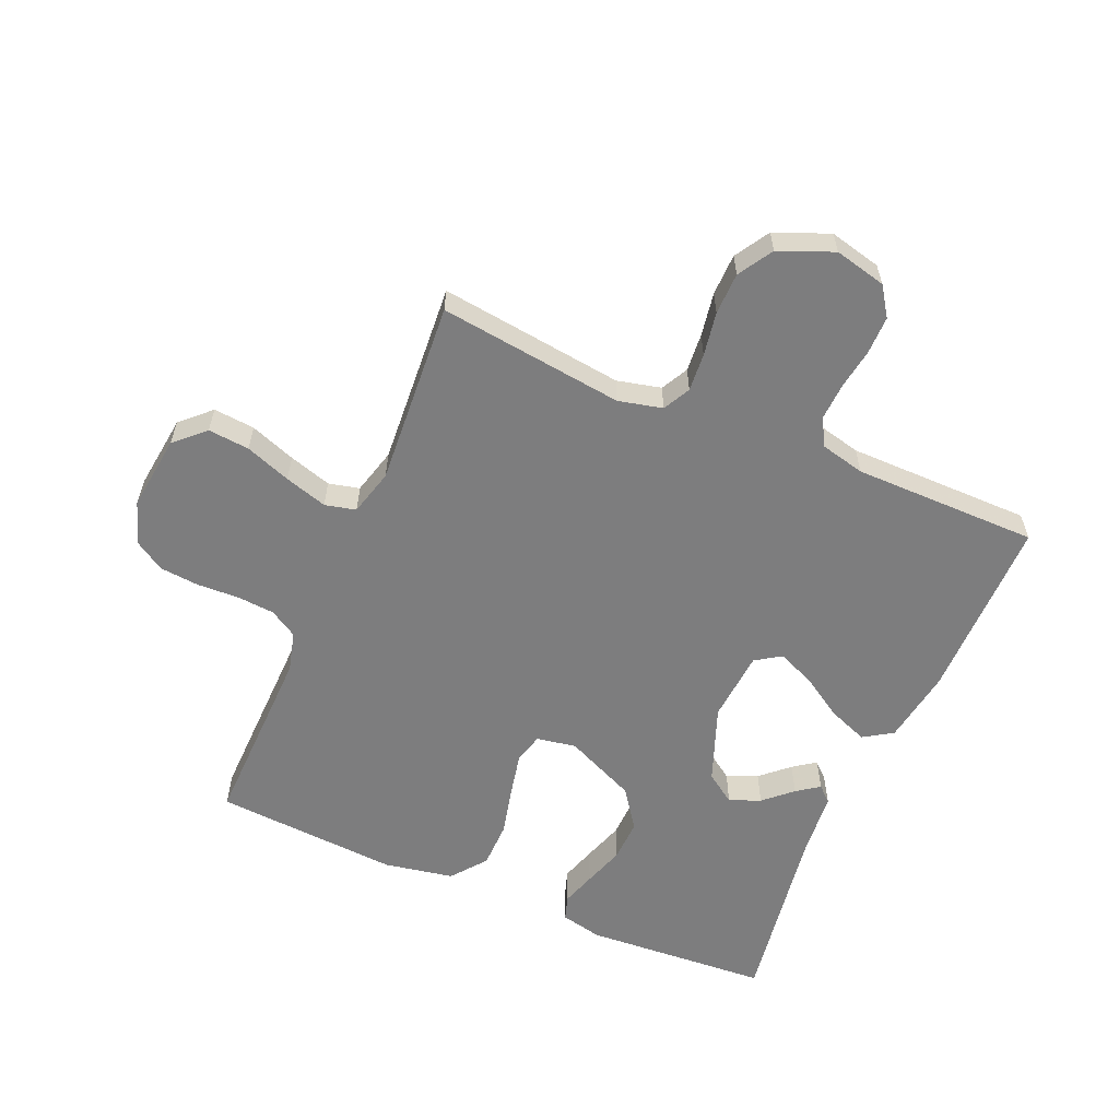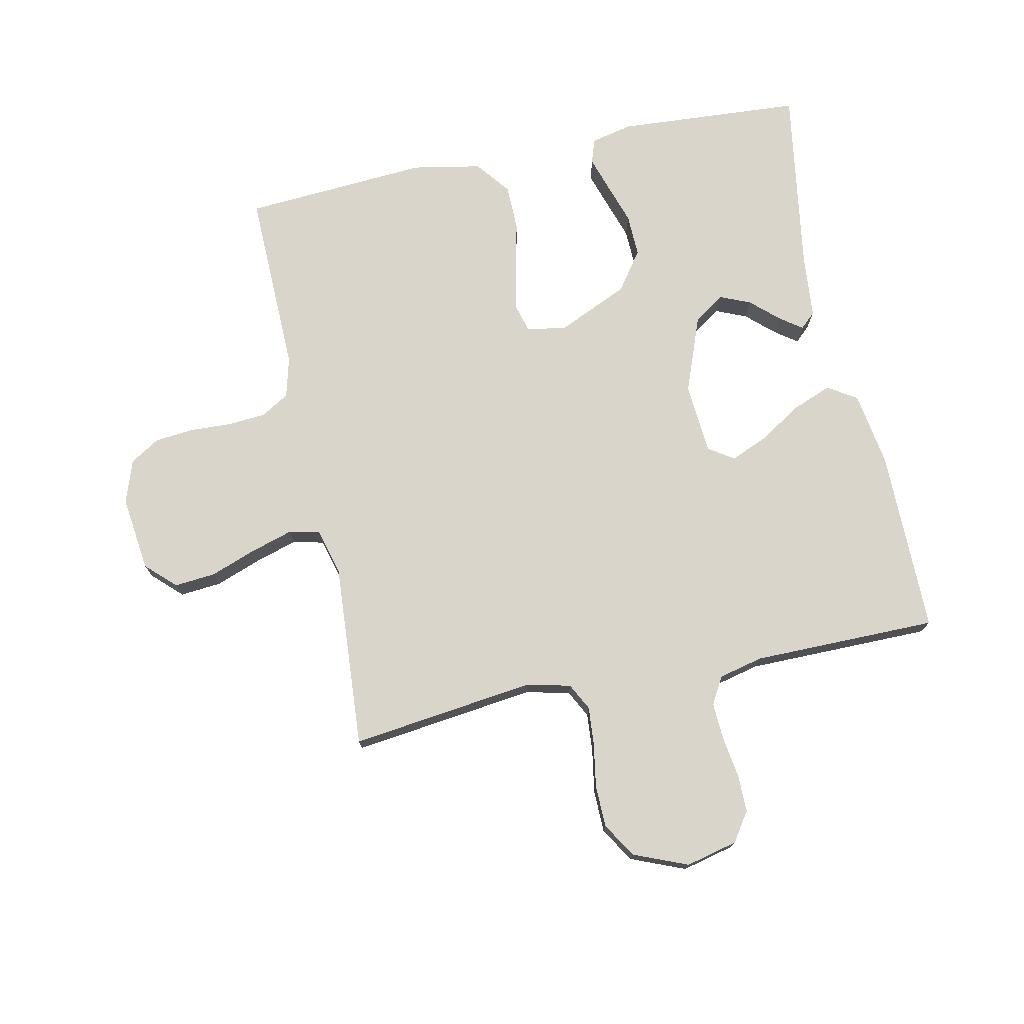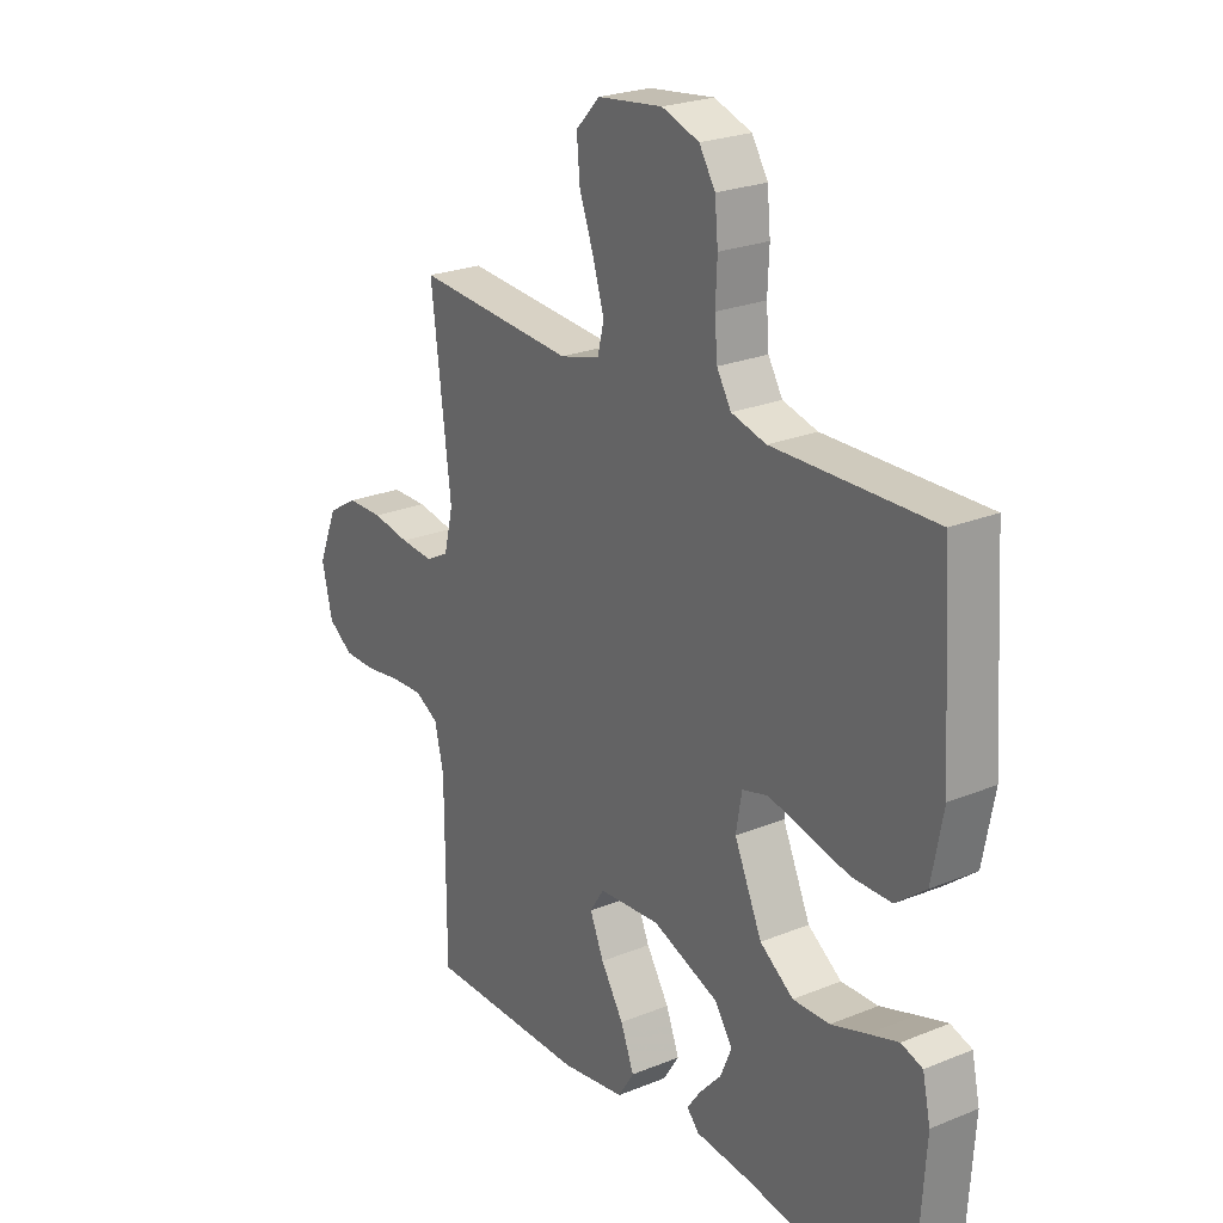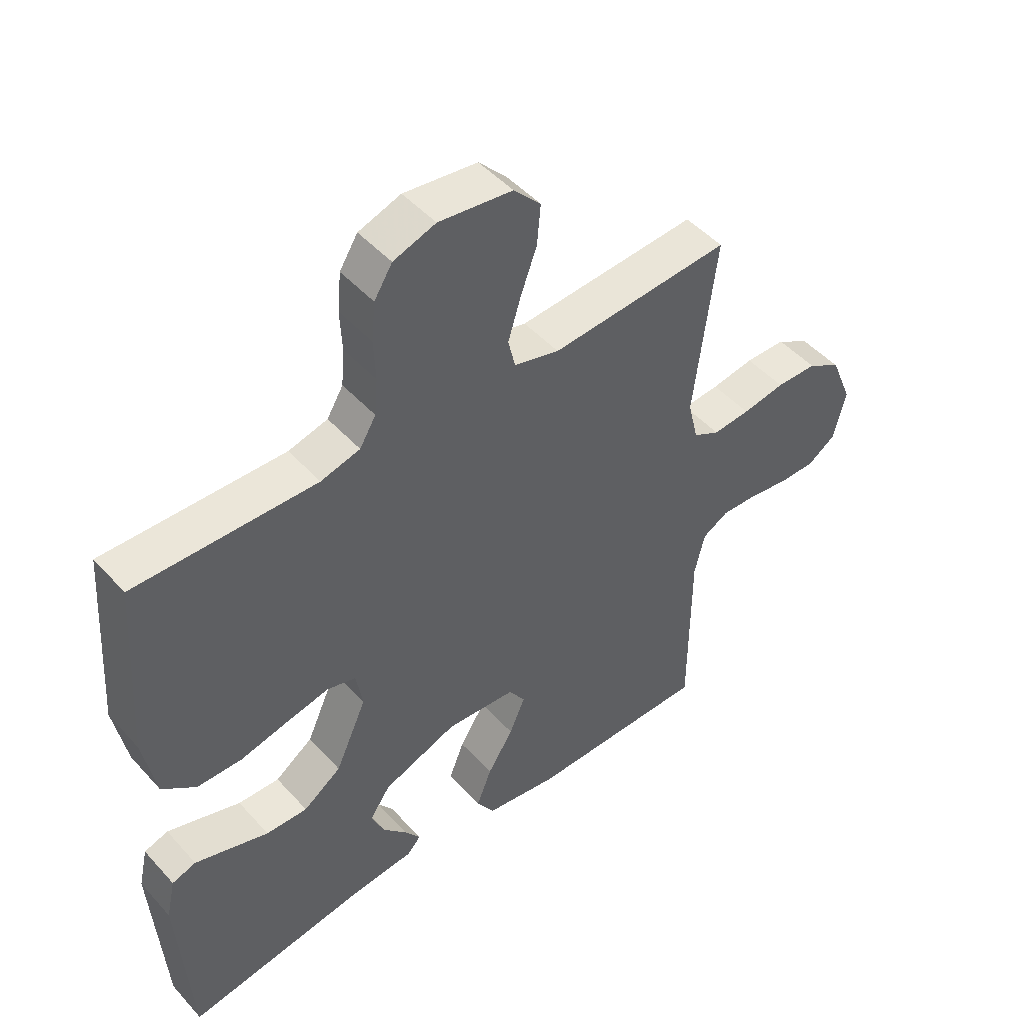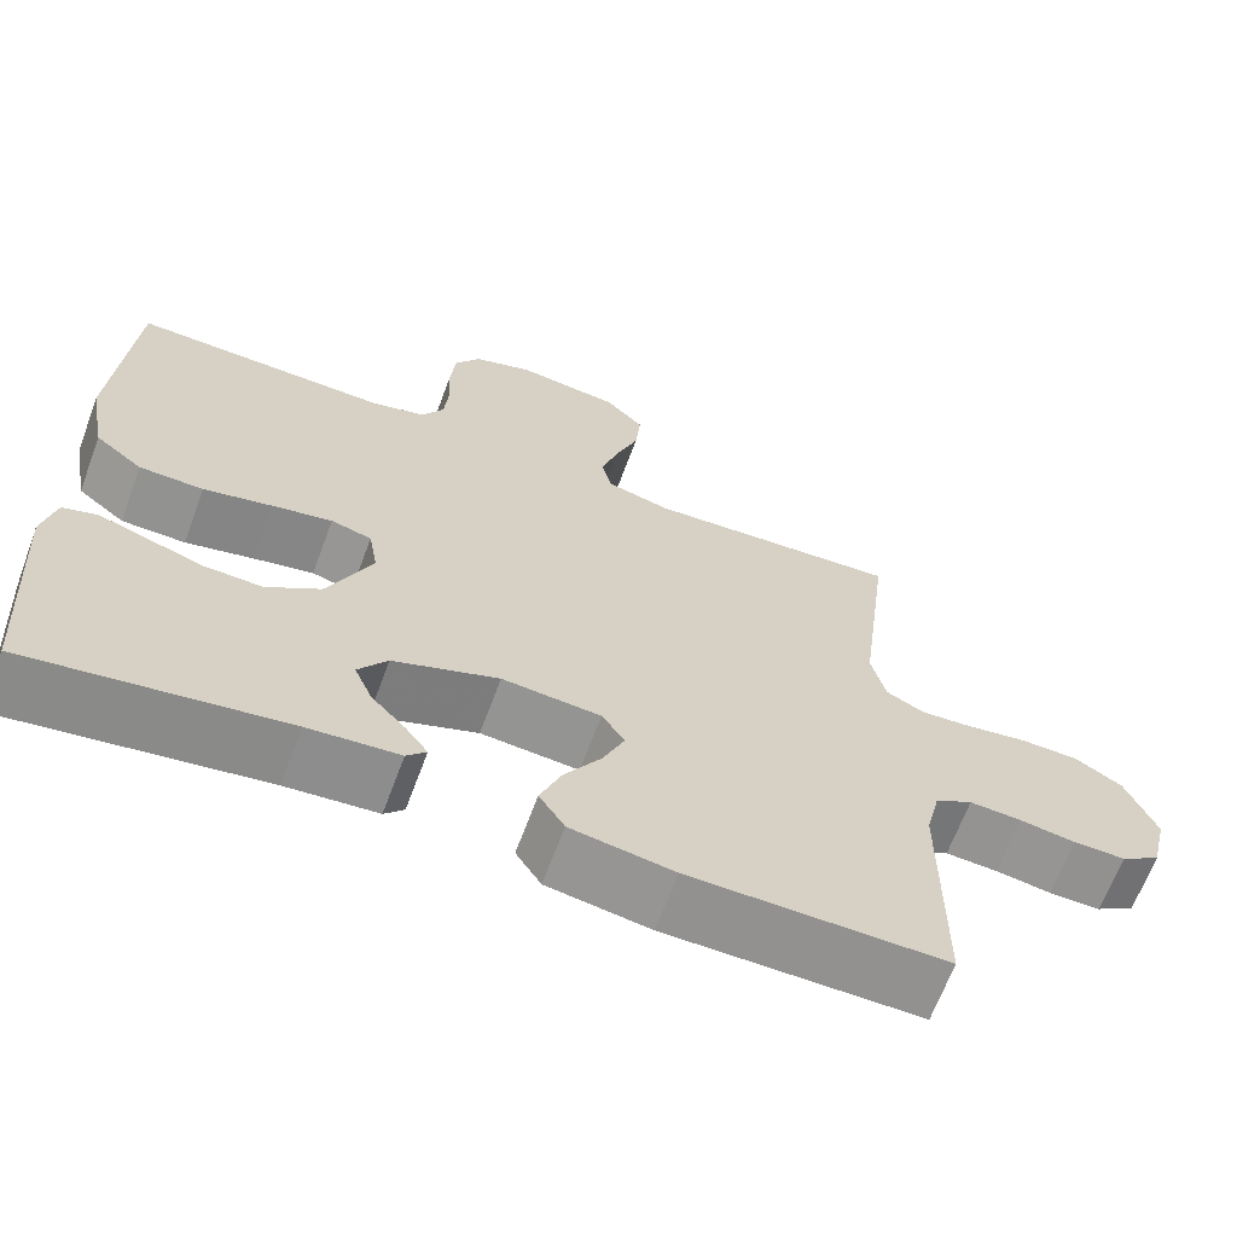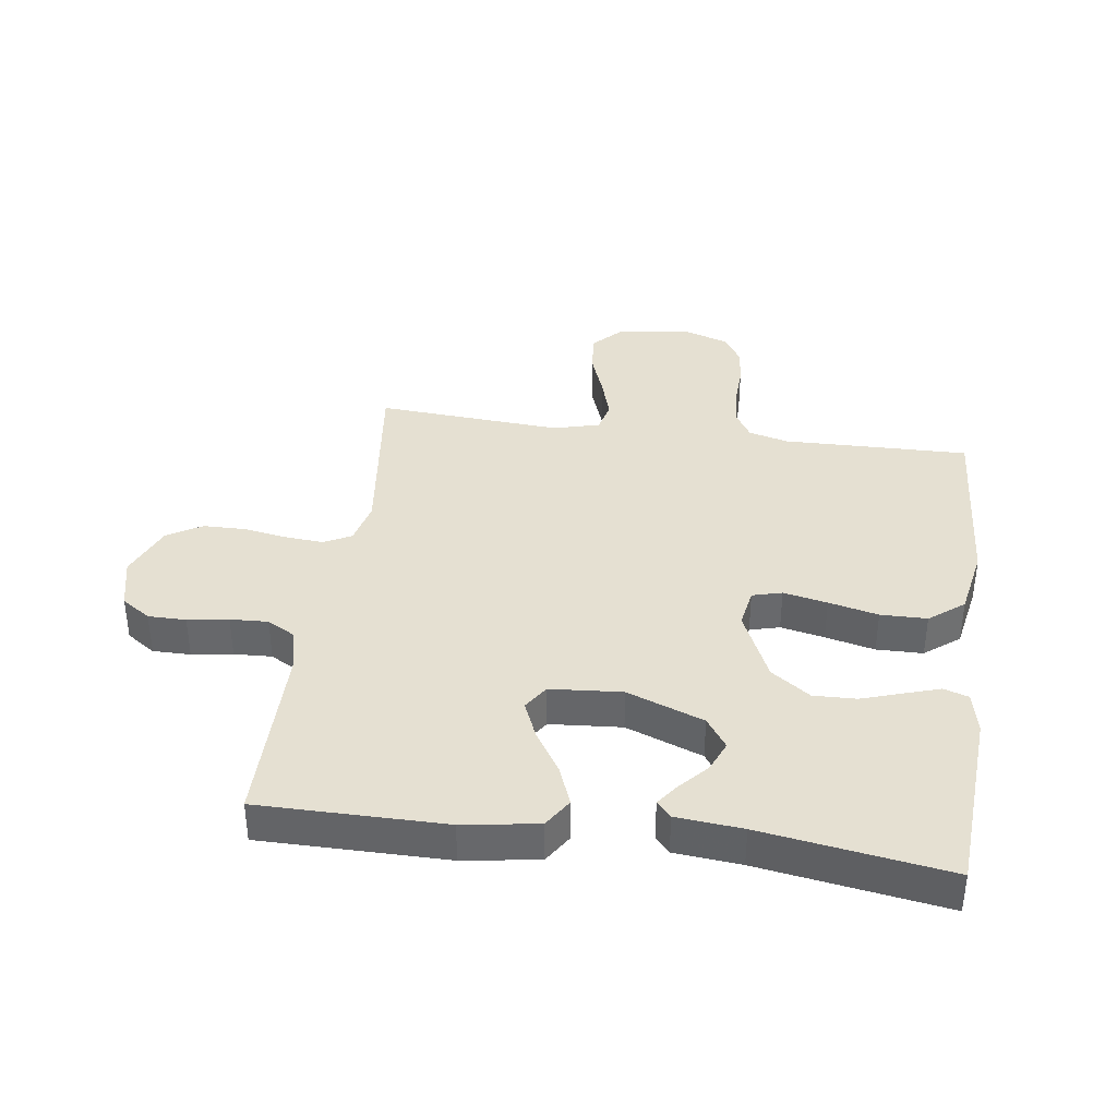
<metadata>
{"format":"obj","ext":"obj","renderer":"f3d","projection":"perspective","resolution":1024,"background":"white","views":[{"elev":-59.1,"azim":66.7,"up":"+Y"},{"elev":74.5,"azim":78.1,"up":"+Y"},{"elev":24.0,"azim":-124.1,"up":"+Z"},{"elev":47.8,"azim":-39.7,"up":"+Z"},{"elev":-66.1,"azim":-20.4,"up":"+Z"},{"elev":37.7,"azim":-172.1,"up":"+Y"}]}
</metadata>
<code>
v 0.5 0.07 0.5
v 0.463 0.07 0.2
v 0.48 0.07 0.129
v 0.524 0.07 0.106
v 0.586 0.07 0.111
v 0.657 0.07 0.123
v 0.725 0.07 0.122
v 0.781 0.07 0.088
v 0.817 0.07 0
v 0.797 0.07 -0.084
v 0.75 0.07 -0.116
v 0.689 0.07 -0.116
v 0.623 0.07 -0.106
v 0.562 0.07 -0.103
v 0.518 0.07 -0.128
v 0.501 0.07 -0.2
v 0.5 0.07 -0.5
v 0.2 0.07 -0.5
v 0.079 0.07 -0.481
v 0.049 0.07 -0.434
v 0.074 0.07 -0.37
v 0.117 0.07 -0.302
v 0.143 0.07 -0.241
v 0.116 0.07 -0.2
v 0 0.07 -0.191
v -0.124 0.07 -0.238
v -0.158 0.07 -0.287
v -0.137 0.07 -0.337
v -0.096 0.07 -0.382
v -0.07 0.07 -0.418
v -0.093 0.07 -0.443
v -0.2 0.07 -0.453
v -0.5 0.07 -0.5
v -0.52 0.07 -0.2
v -0.505 0.07 -0.132
v -0.465 0.07 -0.119
v -0.409 0.07 -0.137
v -0.342 0.07 -0.159
v -0.273 0.07 -0.161
v -0.21 0.07 -0.116
v -0.158 0.07 0
v -0.169 0.07 0.064
v -0.217 0.07 0.077
v -0.288 0.07 0.062
v -0.368 0.07 0.043
v -0.443 0.07 0.044
v -0.499 0.07 0.088
v -0.52 0.07 0.2
v -0.5 0.07 0.5
v -0.2 0.07 0.494
v -0.135 0.07 0.511
v -0.108 0.07 0.556
v -0.103 0.07 0.617
v -0.106 0.07 0.685
v -0.1 0.07 0.749
v -0.07 0.07 0.797
v 0 0.07 0.821
v 0.122 0.07 0.806
v 0.167 0.07 0.759
v 0.161 0.07 0.692
v 0.134 0.07 0.618
v 0.113 0.07 0.549
v 0.125 0.07 0.499
v 0.2 0.07 0.479
v 0.5 0 0.5
v 0.463 0 0.2
v 0.48 0 0.129
v 0.524 0 0.106
v 0.586 0 0.111
v 0.657 0 0.123
v 0.725 0 0.122
v 0.781 0 0.088
v 0.817 0 0
v 0.797 0 -0.084
v 0.75 0 -0.116
v 0.689 0 -0.116
v 0.623 0 -0.106
v 0.562 0 -0.103
v 0.518 0 -0.128
v 0.501 0 -0.2
v 0.5 0 -0.5
v 0.2 0 -0.5
v 0.079 0 -0.481
v 0.049 0 -0.434
v 0.074 0 -0.37
v 0.117 0 -0.302
v 0.143 0 -0.241
v 0.116 0 -0.2
v 0 0 -0.191
v -0.124 0 -0.238
v -0.158 0 -0.287
v -0.137 0 -0.337
v -0.096 0 -0.382
v -0.07 0 -0.418
v -0.093 0 -0.443
v -0.2 0 -0.453
v -0.5 0 -0.5
v -0.52 0 -0.2
v -0.505 0 -0.132
v -0.465 0 -0.119
v -0.409 0 -0.137
v -0.342 0 -0.159
v -0.273 0 -0.161
v -0.21 0 -0.116
v -0.158 0 0
v -0.169 0 0.064
v -0.217 0 0.077
v -0.288 0 0.062
v -0.368 0 0.043
v -0.443 0 0.044
v -0.499 0 0.088
v -0.52 0 0.2
v -0.5 0 0.5
v -0.2 0 0.494
v -0.135 0 0.511
v -0.108 0 0.556
v -0.103 0 0.617
v -0.106 0 0.685
v -0.1 0 0.749
v -0.07 0 0.797
v 0 0 0.821
v 0.122 0 0.806
v 0.167 0 0.759
v 0.161 0 0.692
v 0.134 0 0.618
v 0.113 0 0.549
v 0.125 0 0.499
v 0.2 0 0.479
f 58 59 60 61
f 58 61 62
f 57 58 62
f 56 57 62 63
f 53 54 55 56
f 52 53 56 63
f 47 48 49 50
f 47 50 51
f 44 45 46 47
f 43 44 47 51
f 42 43 51 52
f 35 36 37 38
f 33 34 35 38
f 32 33 38 39
f 28 29 30 31
f 27 28 31 32
f 19 20 21 22
f 19 22 23
f 16 17 18 19
f 15 16 19 23
f 14 15 23 24
f 10 11 12 13
f 10 13 14
f 9 10 14
f 5 6 7 8
f 4 5 8 9
f 64 1 2
f 64 2 3
f 63 64 3
f 41 42 52 63
f 40 41 63 3
f 27 32 39 40
f 26 27 40
f 25 26 40 3
f 24 25 3 4
f 4 9 14 24
f 125 124 123 122
f 126 125 122
f 126 122 121
f 127 126 121 120
f 120 119 118 117
f 127 120 117 116
f 114 113 112 111
f 115 114 111
f 111 110 109 108
f 115 111 108 107
f 116 115 107 106
f 102 101 100 99
f 102 99 98 97
f 103 102 97 96
f 95 94 93 92
f 96 95 92 91
f 86 85 84 83
f 87 86 83
f 83 82 81 80
f 87 83 80 79
f 88 87 79 78
f 77 76 75 74
f 78 77 74
f 78 74 73
f 72 71 70 69
f 73 72 69 68
f 66 65 128
f 67 66 128
f 67 128 127
f 127 116 106 105
f 67 127 105 104
f 104 103 96 91
f 104 91 90
f 67 104 90 89
f 68 67 89 88
f 88 78 73 68
f 1 65 66 2
f 2 66 67 3
f 3 67 68 4
f 4 68 69 5
f 5 69 70 6
f 6 70 71 7
f 7 71 72 8
f 8 72 73 9
f 9 73 74 10
f 10 74 75 11
f 11 75 76 12
f 12 76 77 13
f 13 77 78 14
f 14 78 79 15
f 15 79 80 16
f 16 80 81 17
f 17 81 82 18
f 18 82 83 19
f 19 83 84 20
f 20 84 85 21
f 21 85 86 22
f 22 86 87 23
f 23 87 88 24
f 24 88 89 25
f 25 89 90 26
f 26 90 91 27
f 27 91 92 28
f 28 92 93 29
f 29 93 94 30
f 30 94 95 31
f 31 95 96 32
f 32 96 97 33
f 33 97 98 34
f 34 98 99 35
f 35 99 100 36
f 36 100 101 37
f 37 101 102 38
f 38 102 103 39
f 39 103 104 40
f 40 104 105 41
f 41 105 106 42
f 42 106 107 43
f 43 107 108 44
f 44 108 109 45
f 45 109 110 46
f 46 110 111 47
f 47 111 112 48
f 48 112 113 49
f 49 113 114 50
f 50 114 115 51
f 51 115 116 52
f 52 116 117 53
f 53 117 118 54
f 54 118 119 55
f 55 119 120 56
f 56 120 121 57
f 57 121 122 58
f 58 122 123 59
f 59 123 124 60
f 60 124 125 61
f 61 125 126 62
f 62 126 127 63
f 63 127 128 64
f 64 128 65 1

</code>
